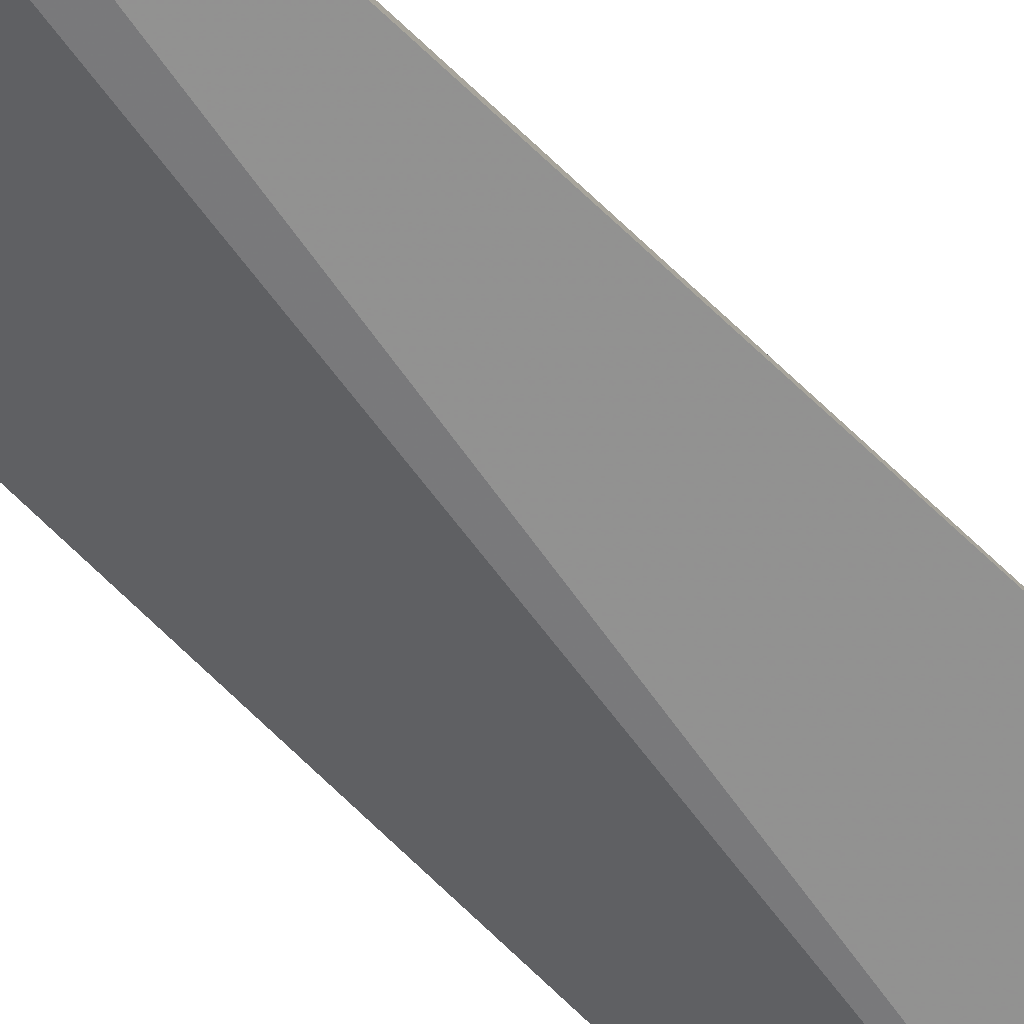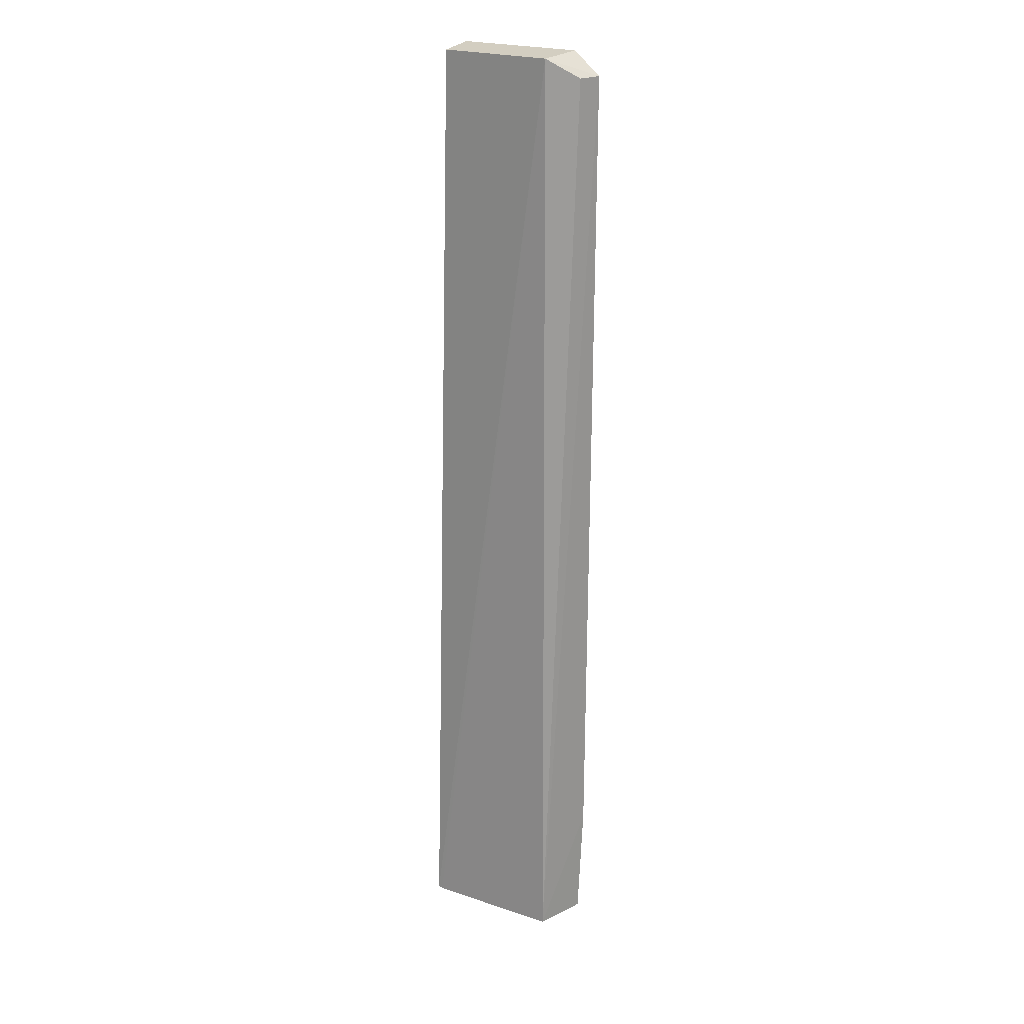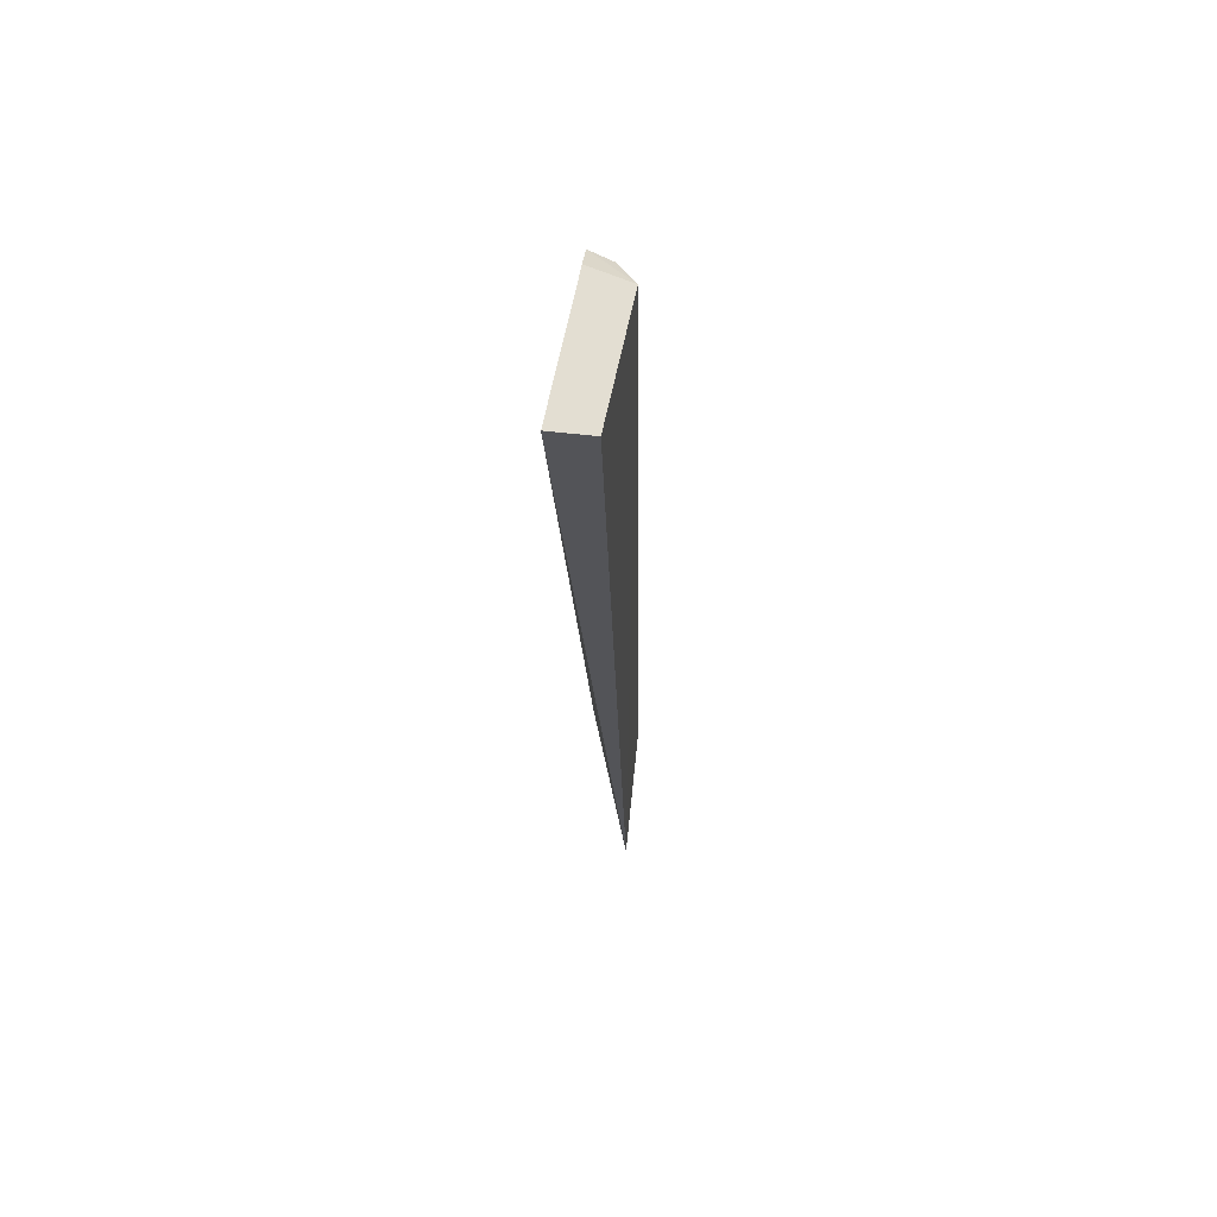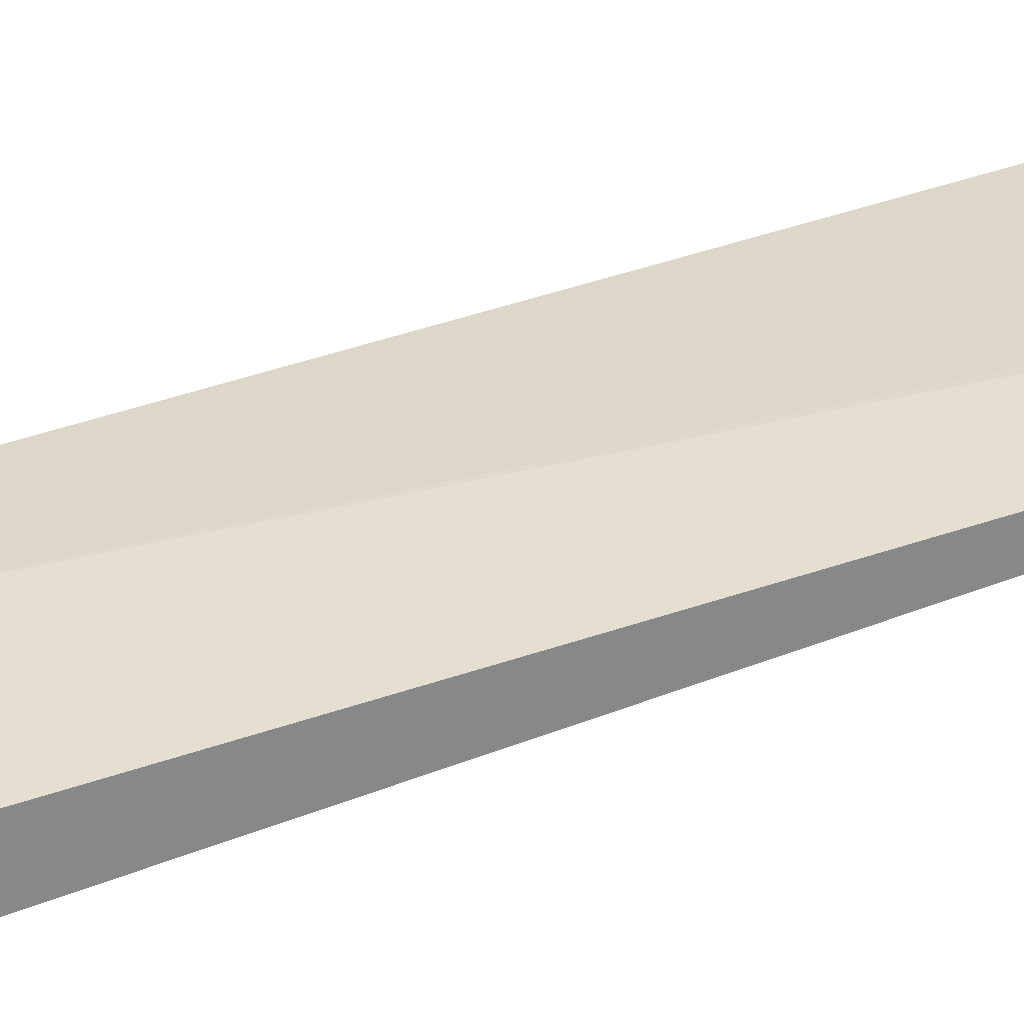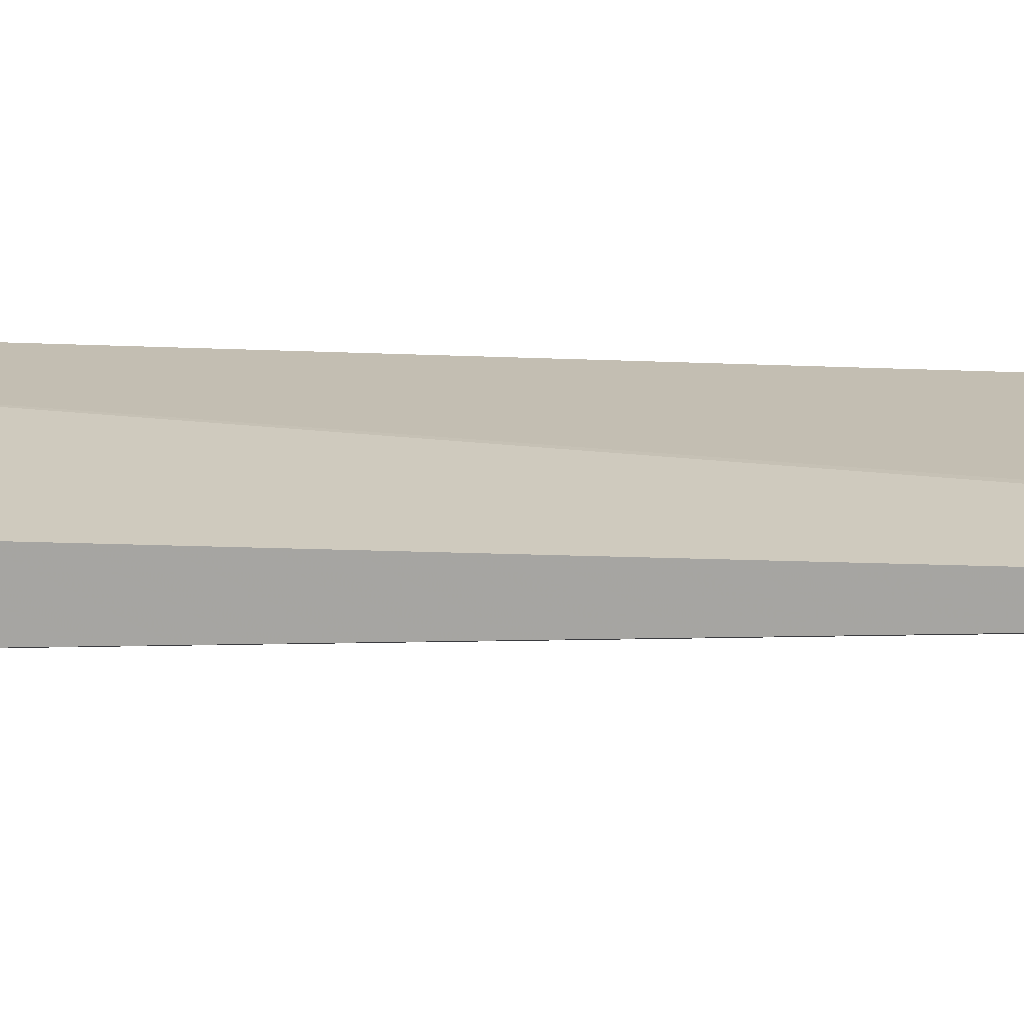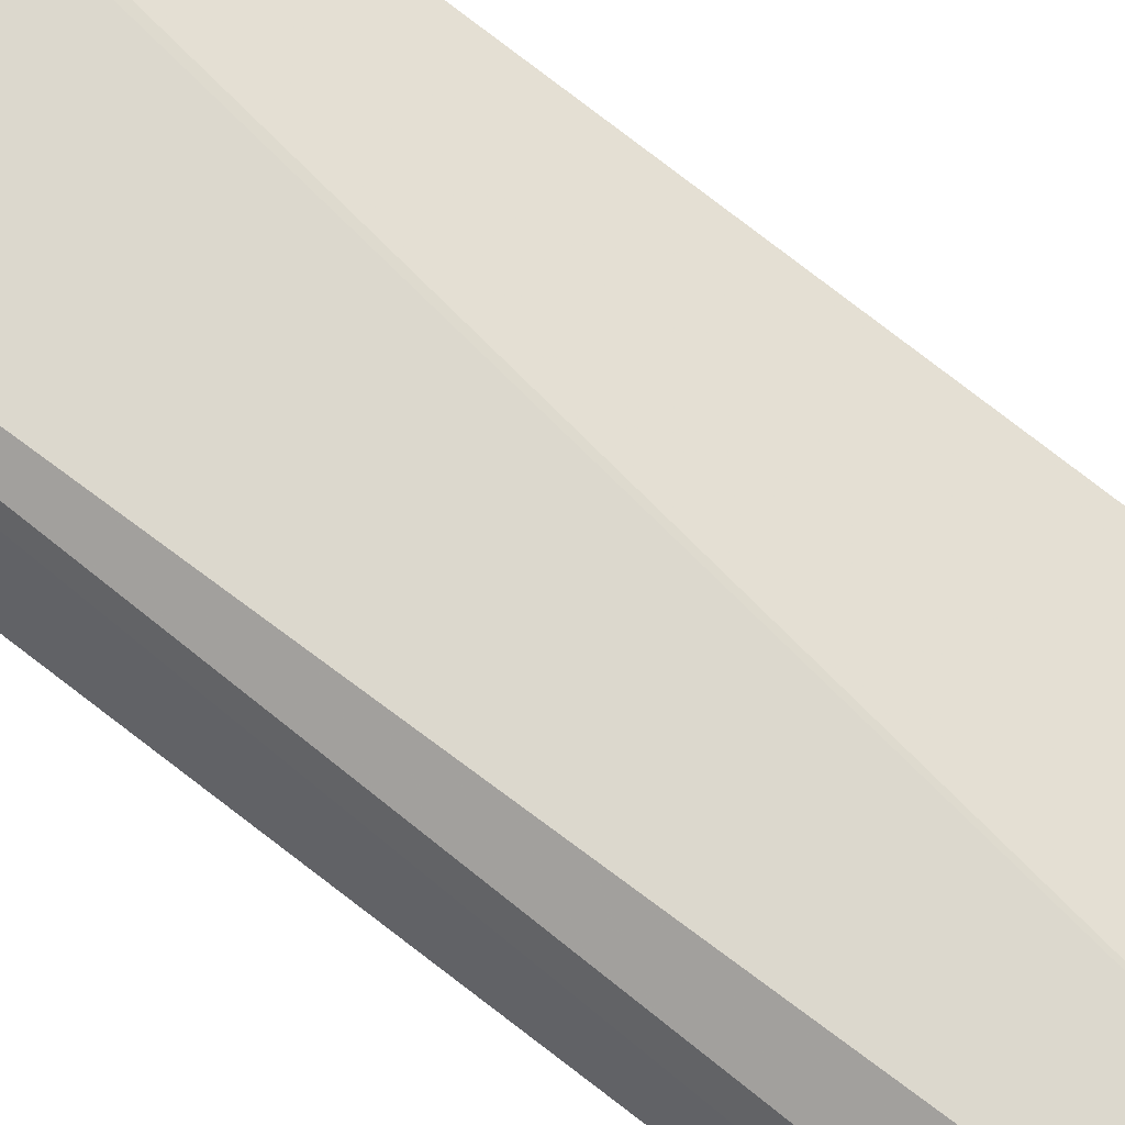
<metadata>
{"format":"obj","ext":"obj","renderer":"f3d","projection":"perspective","resolution":1024,"background":"white","views":[{"elev":-66.5,"azim":45.6,"up":"+Z"},{"elev":21.4,"azim":36.1,"up":"+Y"},{"elev":67.2,"azim":-79.1,"up":"+Y"},{"elev":36.0,"azim":-114.3,"up":"+Z"},{"elev":22.5,"azim":-83.0,"up":"+Z"},{"elev":67.4,"azim":128.5,"up":"+Z"}]}
</metadata>
<code>
v 0.03741 0.02694 0.1035
v 0.03841 -0.01309 0.1017
v 0.03878 0.02617 0.1016
v 0.0321 0.02709 0.1017
v 0.03205 -0.01308 0.1044
v 0.03853 -0.008252 0.1015
v 0.03767 0.02711 0.1018
v 0.03791 -0.01308 0.1039
v 0.03232 0.02692 0.1034
v 0.03851 0.02615 0.1026
v 0.03222 -0.01313 0.1044
f 5 4 2
f 6 2 4
f 6 4 3
f 7 1 3
f 7 3 4
f 7 4 1
f 8 6 3
f 8 2 6
f 9 5 1
f 9 1 4
f 9 4 5
f 10 8 3
f 10 3 1
f 10 1 8
f 11 5 2
f 11 2 8
f 11 8 1
f 11 1 5

</code>
